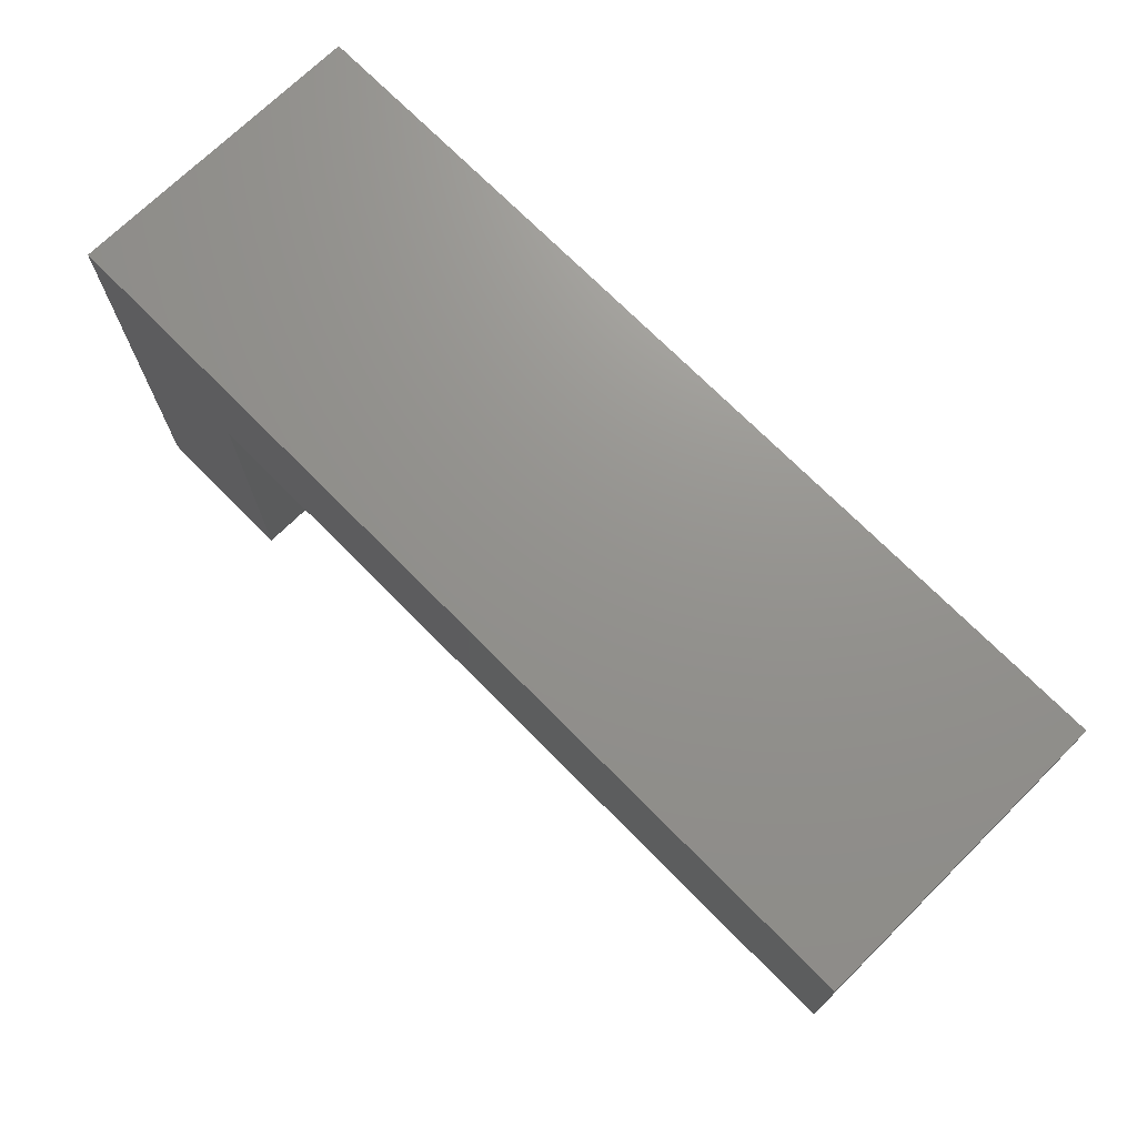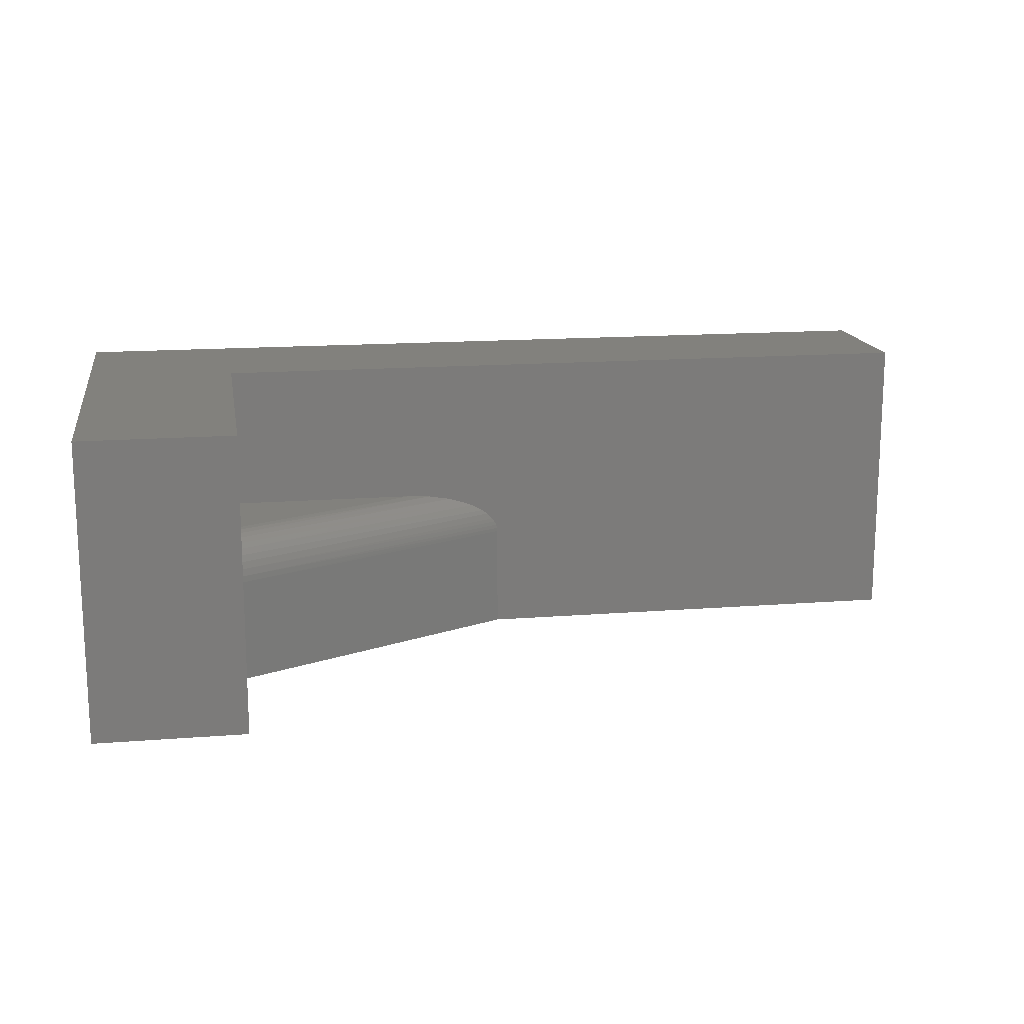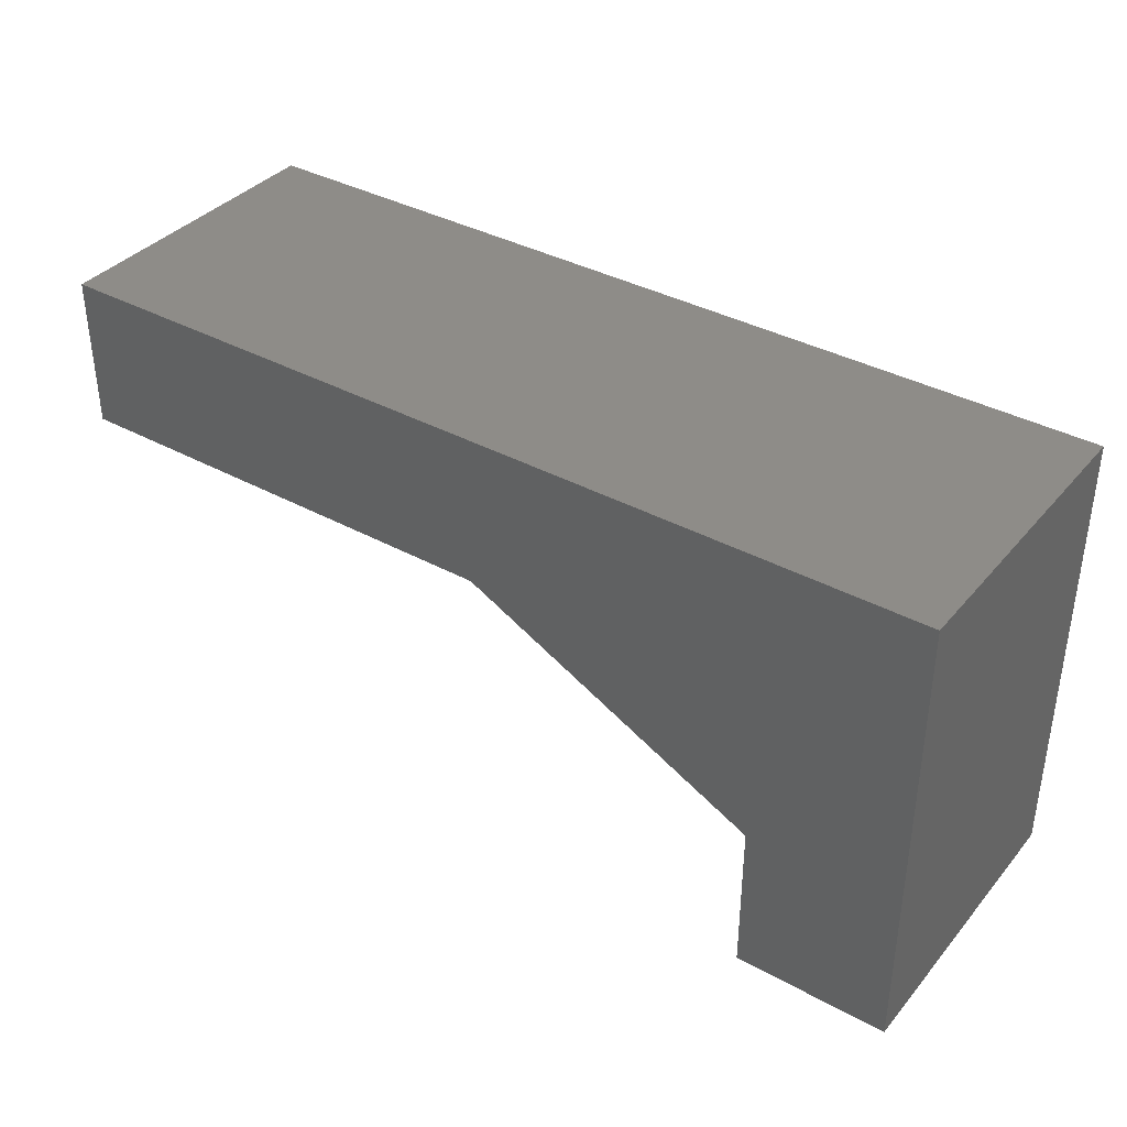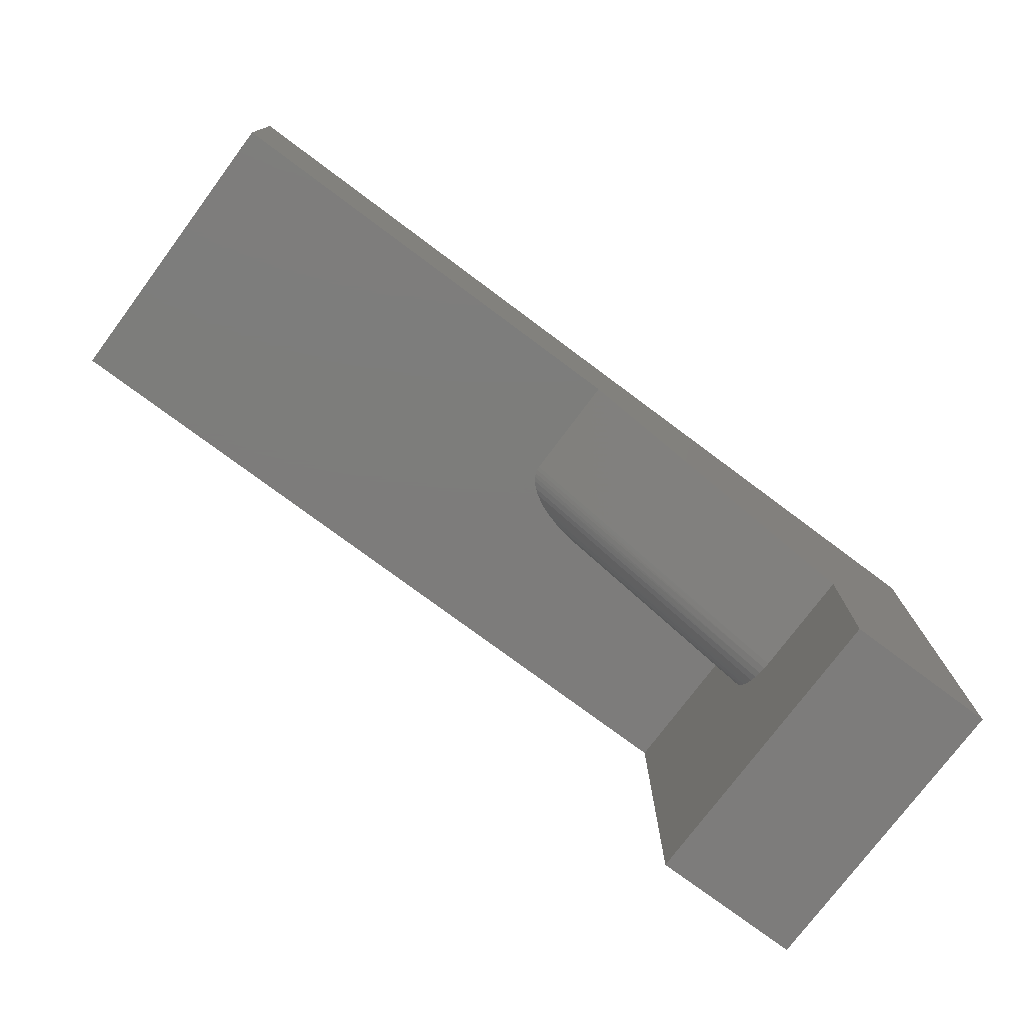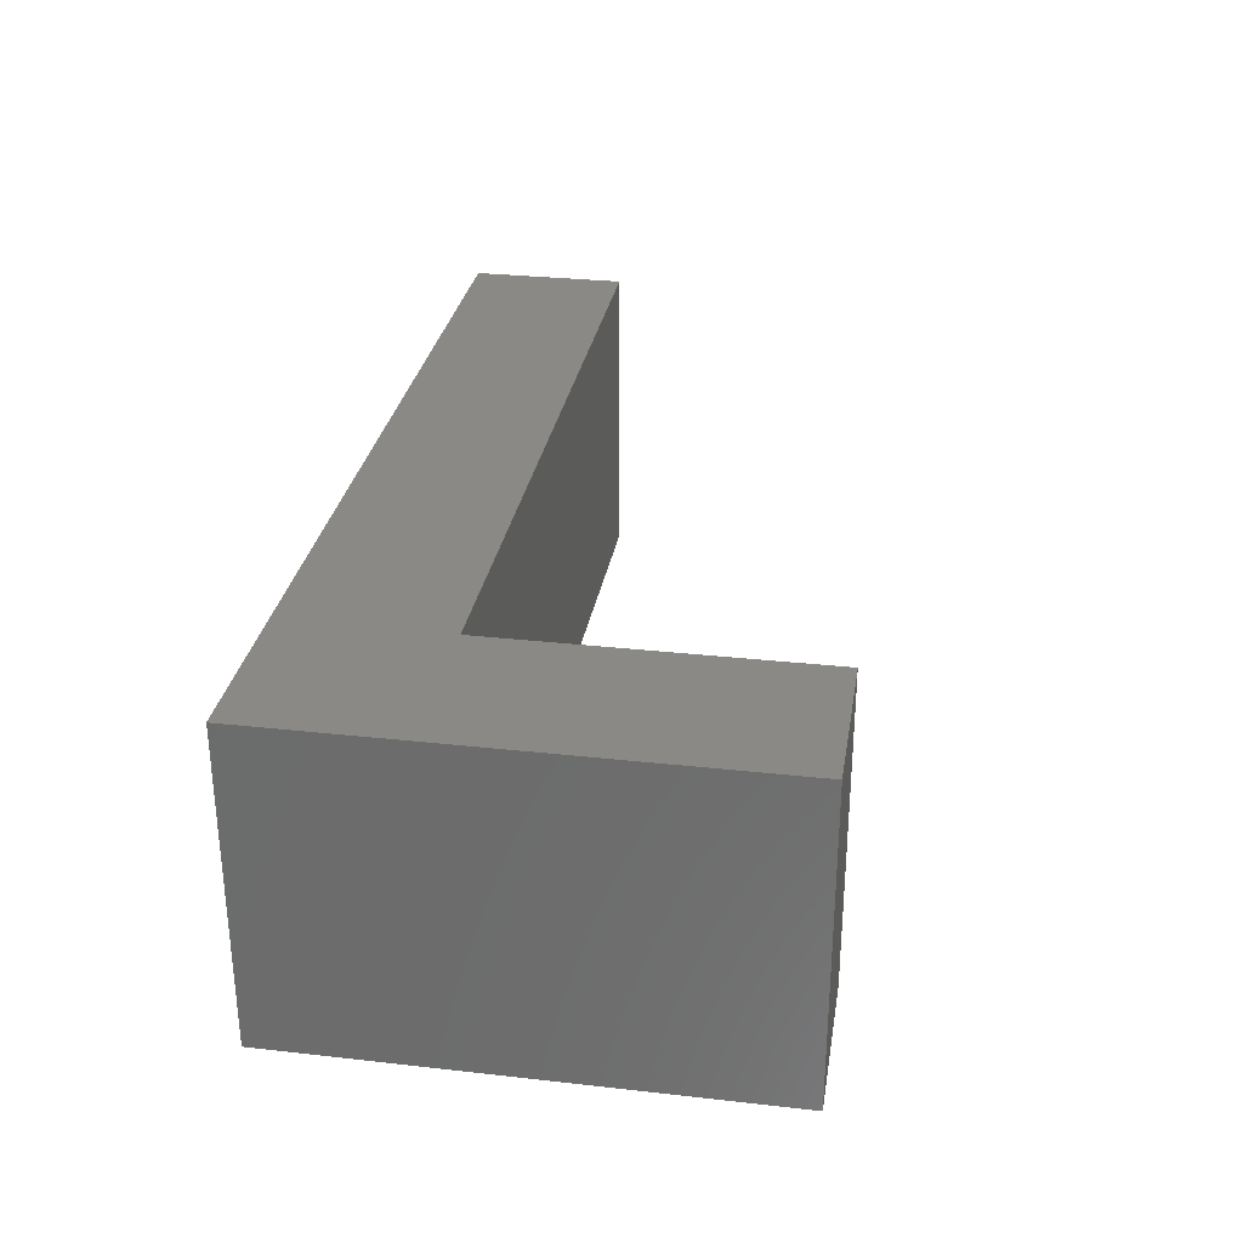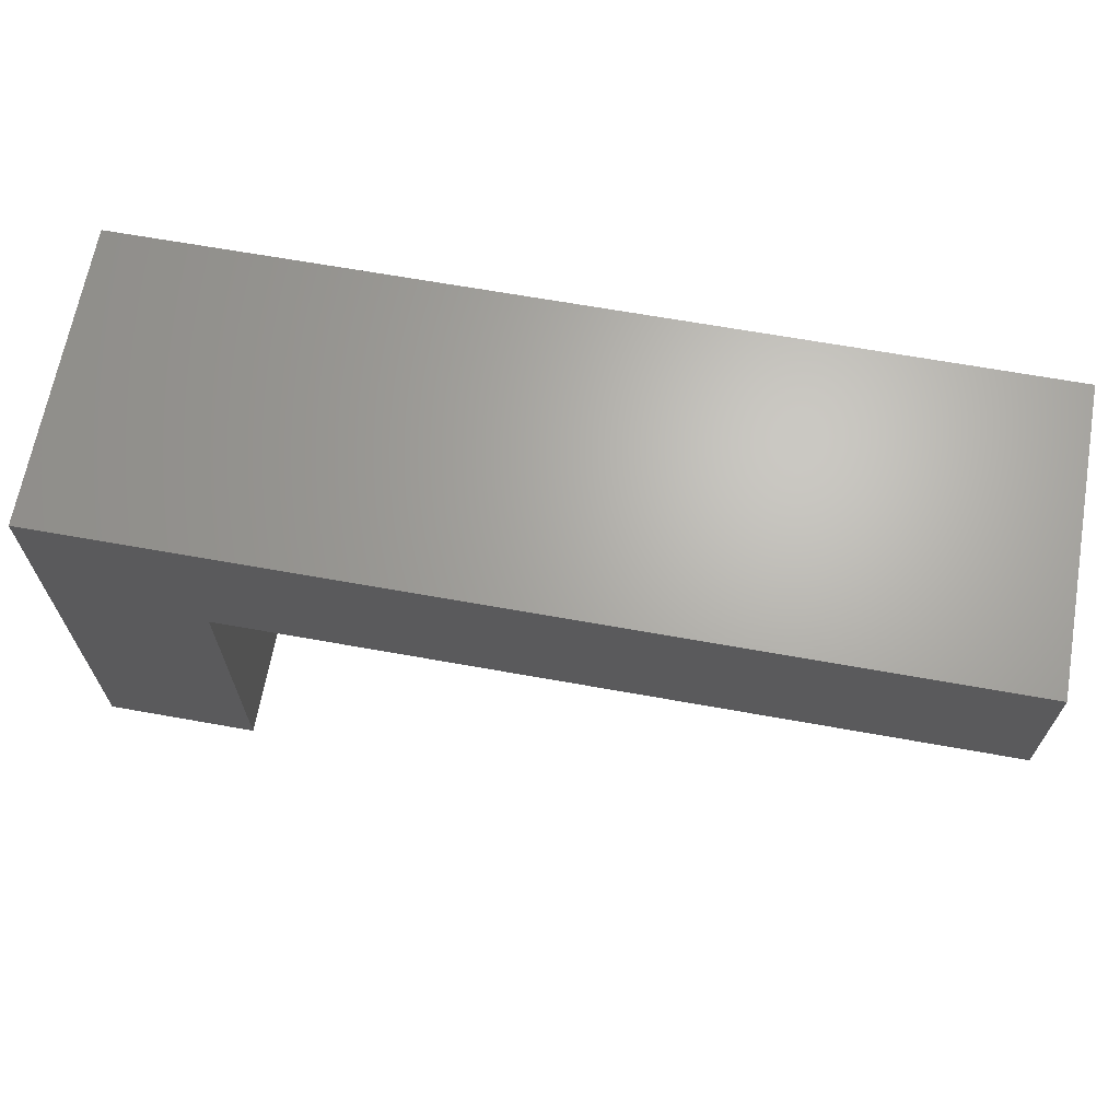
<metadata>
{"format":"stl","ext":"stl","renderer":"f3d","projection":"perspective","resolution":1024,"background":"white","views":[{"elev":71.6,"azim":45.4,"up":"+Y"},{"elev":15.5,"azim":-9.4,"up":"+Z"},{"elev":37.3,"azim":-144.9,"up":"+Y"},{"elev":-76.2,"azim":143.3,"up":"+Y"},{"elev":29.8,"azim":-80.7,"up":"+Z"},{"elev":66.3,"azim":10.2,"up":"+Y"}]}
</metadata>
<code>
# stl→obj: 41 verts, 78 faces
v 0.06587 -0.06546 0
v 0.05176 -0.06546 0.1641
v 0.05176 -0.06546 0
v 0.06587 -0.06546 0.4609
v -0.3999 -0.06546 0.4609
v -0.3999 -0.06546 0.2344
v -0.1042 -0.06546 0.2344
v -0.06806 -0.06546 0.2325
v -0.03241 -0.06546 0.2265
v -0.006036 -0.06546 0.2187
v 0.006741 -0.06546 0.2135
v 0.02481 -0.06546 0.2036
v 0.03369 -0.06546 0.1969
v 0.04263 -0.06546 0.1878
v 0.04673 -0.06546 0.1818
v 0.04947 -0.06546 0.1761
v 0.05121 -0.06546 0.1699
v 0.75 -0.06546 0
v 0.75 -0.06546 0.4609
v -0.3999 -0.2984 0.4609
v -0.3999 -0.5312 0.4609
v -0.3999 -0.5312 0
v -0.3999 -0.2984 0
v -0.3999 -0.2937 0
v -0.3999 -0.2937 0.1641
v -0.3999 -0.2929 0.1739
v -0.3999 -0.2901 0.1849
v -0.3999 -0.2855 0.1952
v -0.3999 -0.279 0.205
v -0.3999 -0.2708 0.2136
v -0.3999 -0.2615 0.2207
v -0.3999 -0.2508 0.2267
v -0.3999 -0.2392 0.2309
v -0.3999 -0.2273 0.2335
v -0.3999 -0.2149 0.2344
v 0.75 0.1674 0
v -0.6328 0.1674 0
v -0.6328 -0.5312 0
v -0.6328 -0.5312 0.4609
v -0.6328 0.1674 0.4609
v 0.75 0.1674 0.4609
f 1 2 3
f 4 5 6
f 4 6 7
f 4 7 8
f 4 8 9
f 4 9 10
f 4 10 11
f 4 11 12
f 4 12 13
f 4 13 14
f 4 14 15
f 4 15 16
f 4 16 17
f 4 17 2
f 4 2 1
f 4 1 18
f 4 18 19
f 20 21 22
f 20 22 23
f 20 23 24
f 20 24 25
f 20 25 26
f 20 26 27
f 20 27 28
f 20 28 29
f 20 29 30
f 20 30 31
f 20 31 32
f 20 32 33
f 20 33 34
f 20 34 35
f 20 35 6
f 20 6 5
f 7 6 35
f 25 24 2
f 2 24 3
f 7 34 8
f 7 35 34
f 25 17 26
f 25 2 17
f 16 26 17
f 26 16 15
f 26 15 27
f 15 14 27
f 28 27 14
f 14 13 28
f 28 13 12
f 30 11 10
f 30 10 31
f 11 30 12
f 12 30 29
f 12 29 28
f 31 10 32
f 32 10 9
f 32 9 33
f 33 9 8
f 33 8 34
f 18 1 36
f 37 36 1
f 37 1 3
f 37 3 24
f 37 24 23
f 37 23 22
f 37 22 38
f 39 21 20
f 39 20 40
f 40 20 5
f 40 5 41
f 41 5 4
f 41 4 19
f 40 37 39
f 39 37 38
f 41 36 40
f 40 36 37
f 18 36 19
f 19 36 41
f 38 22 39
f 39 22 21

</code>
